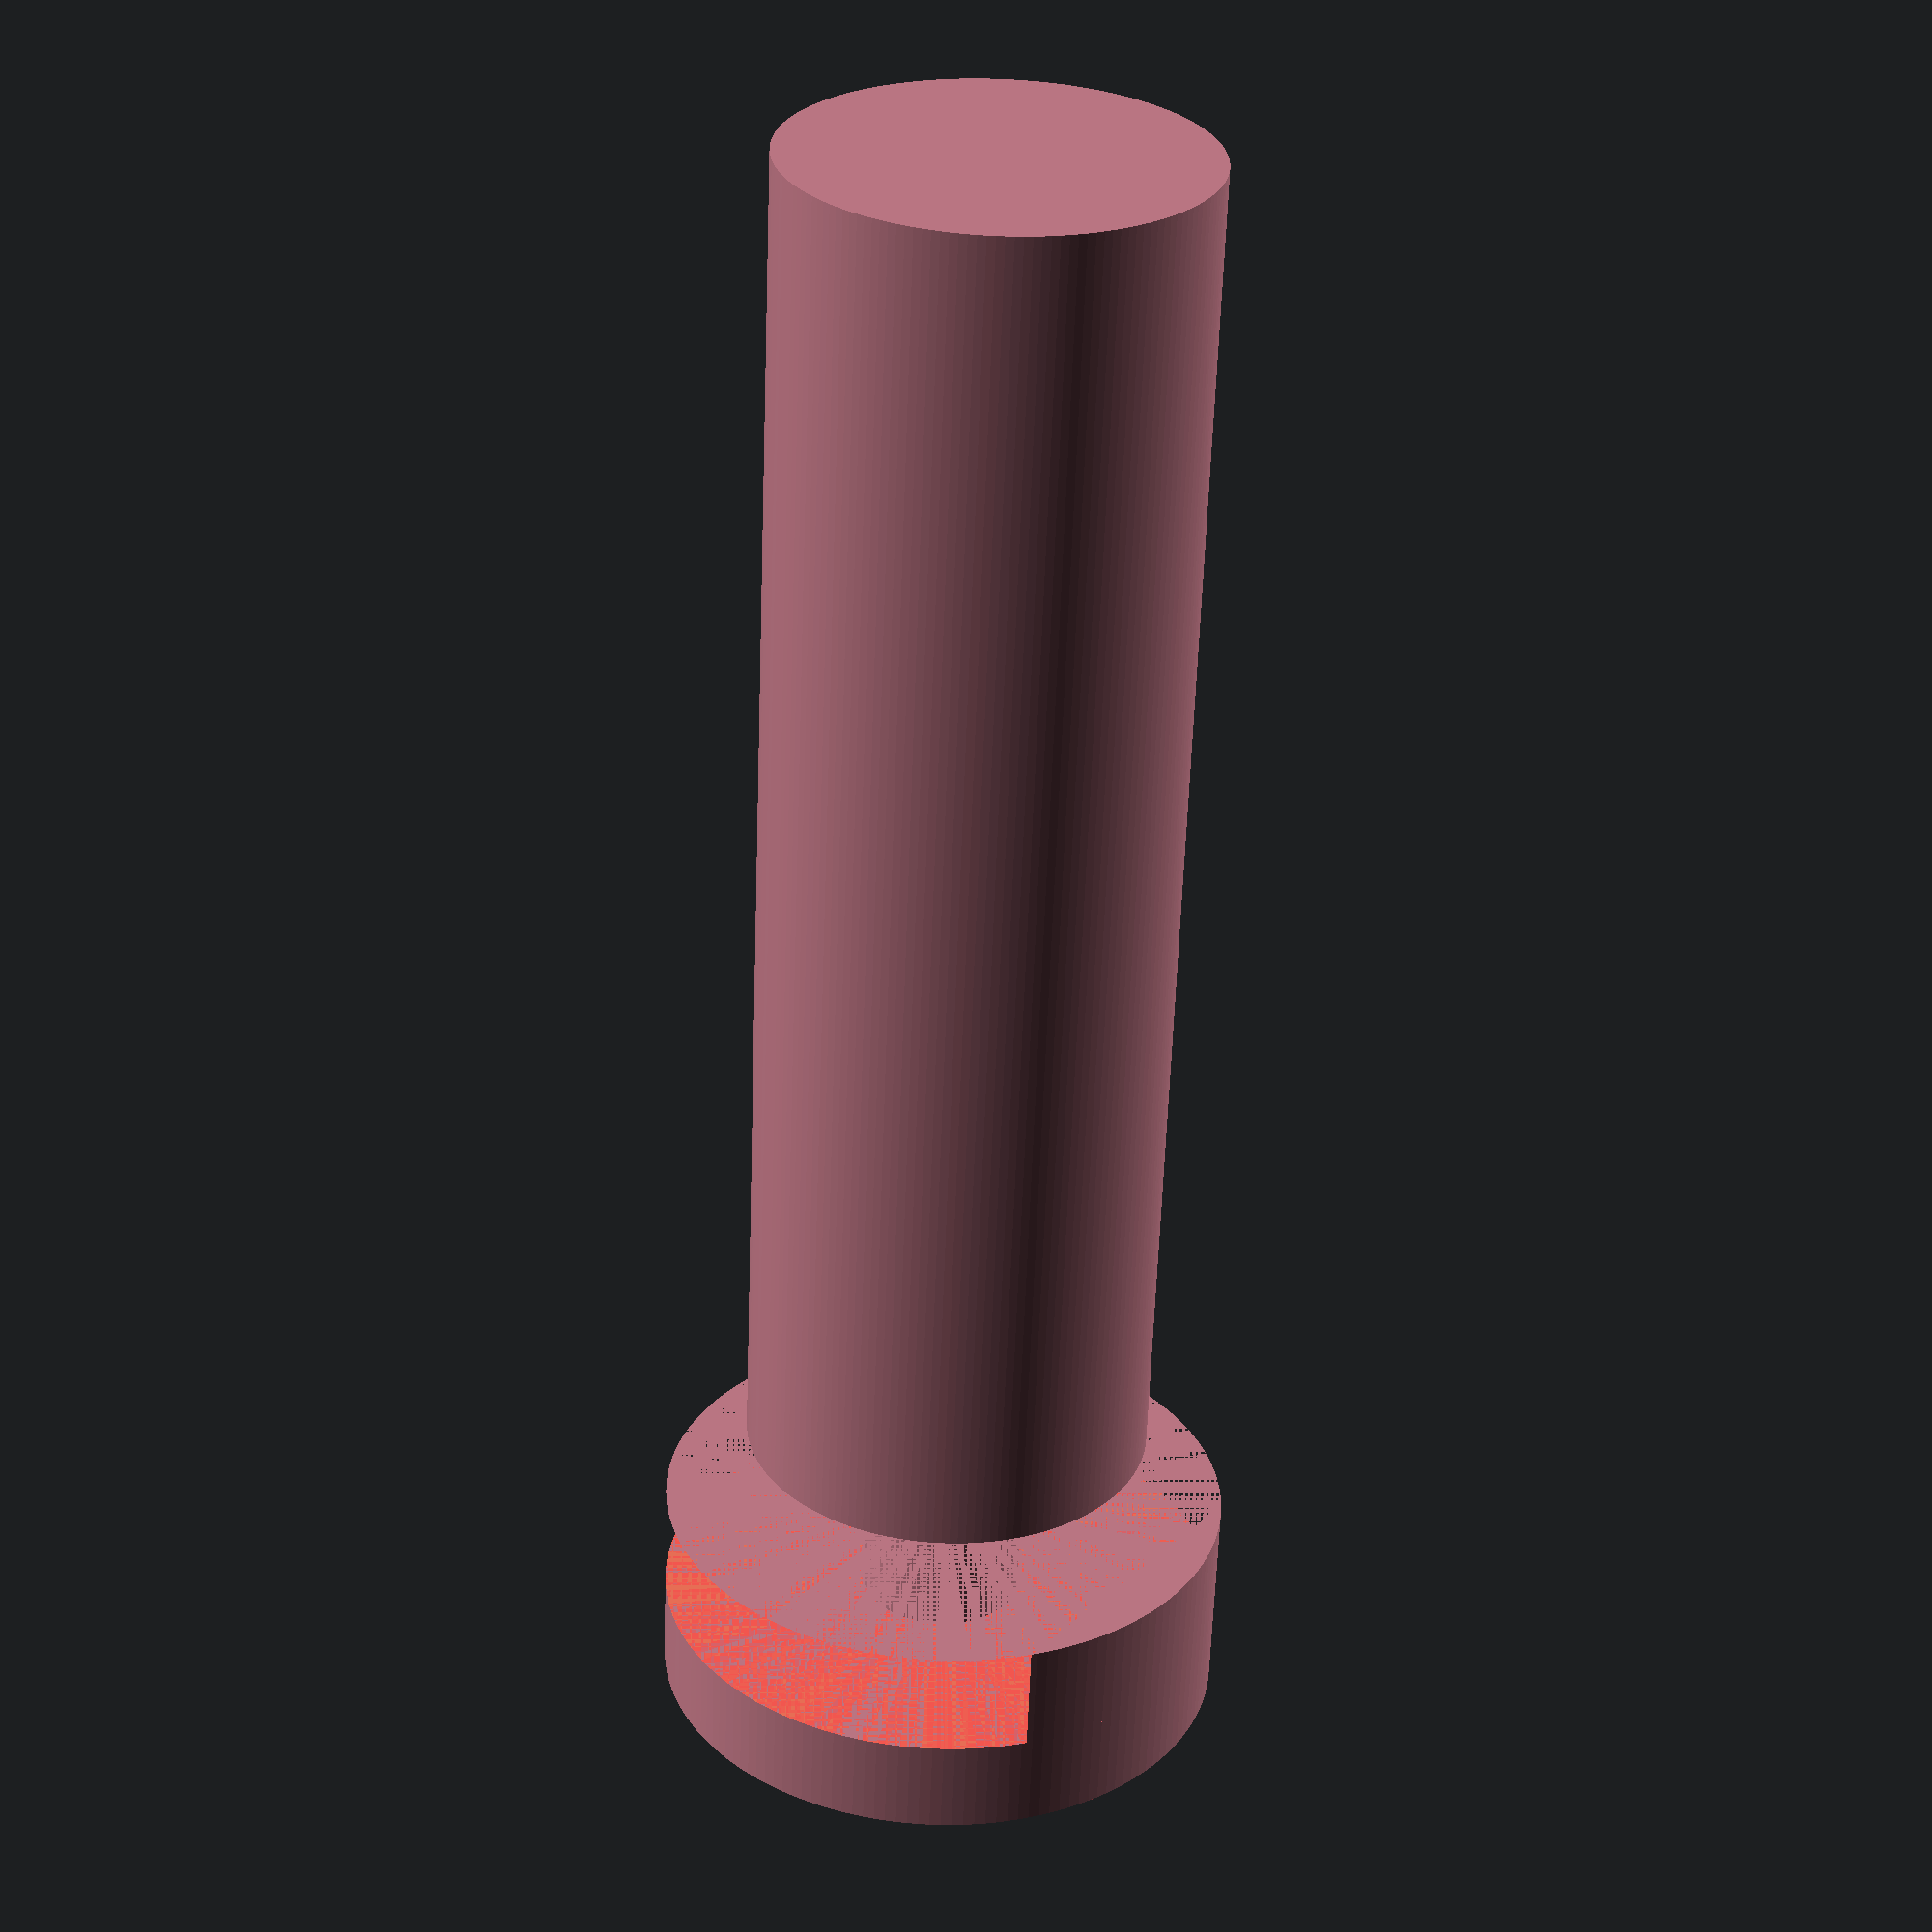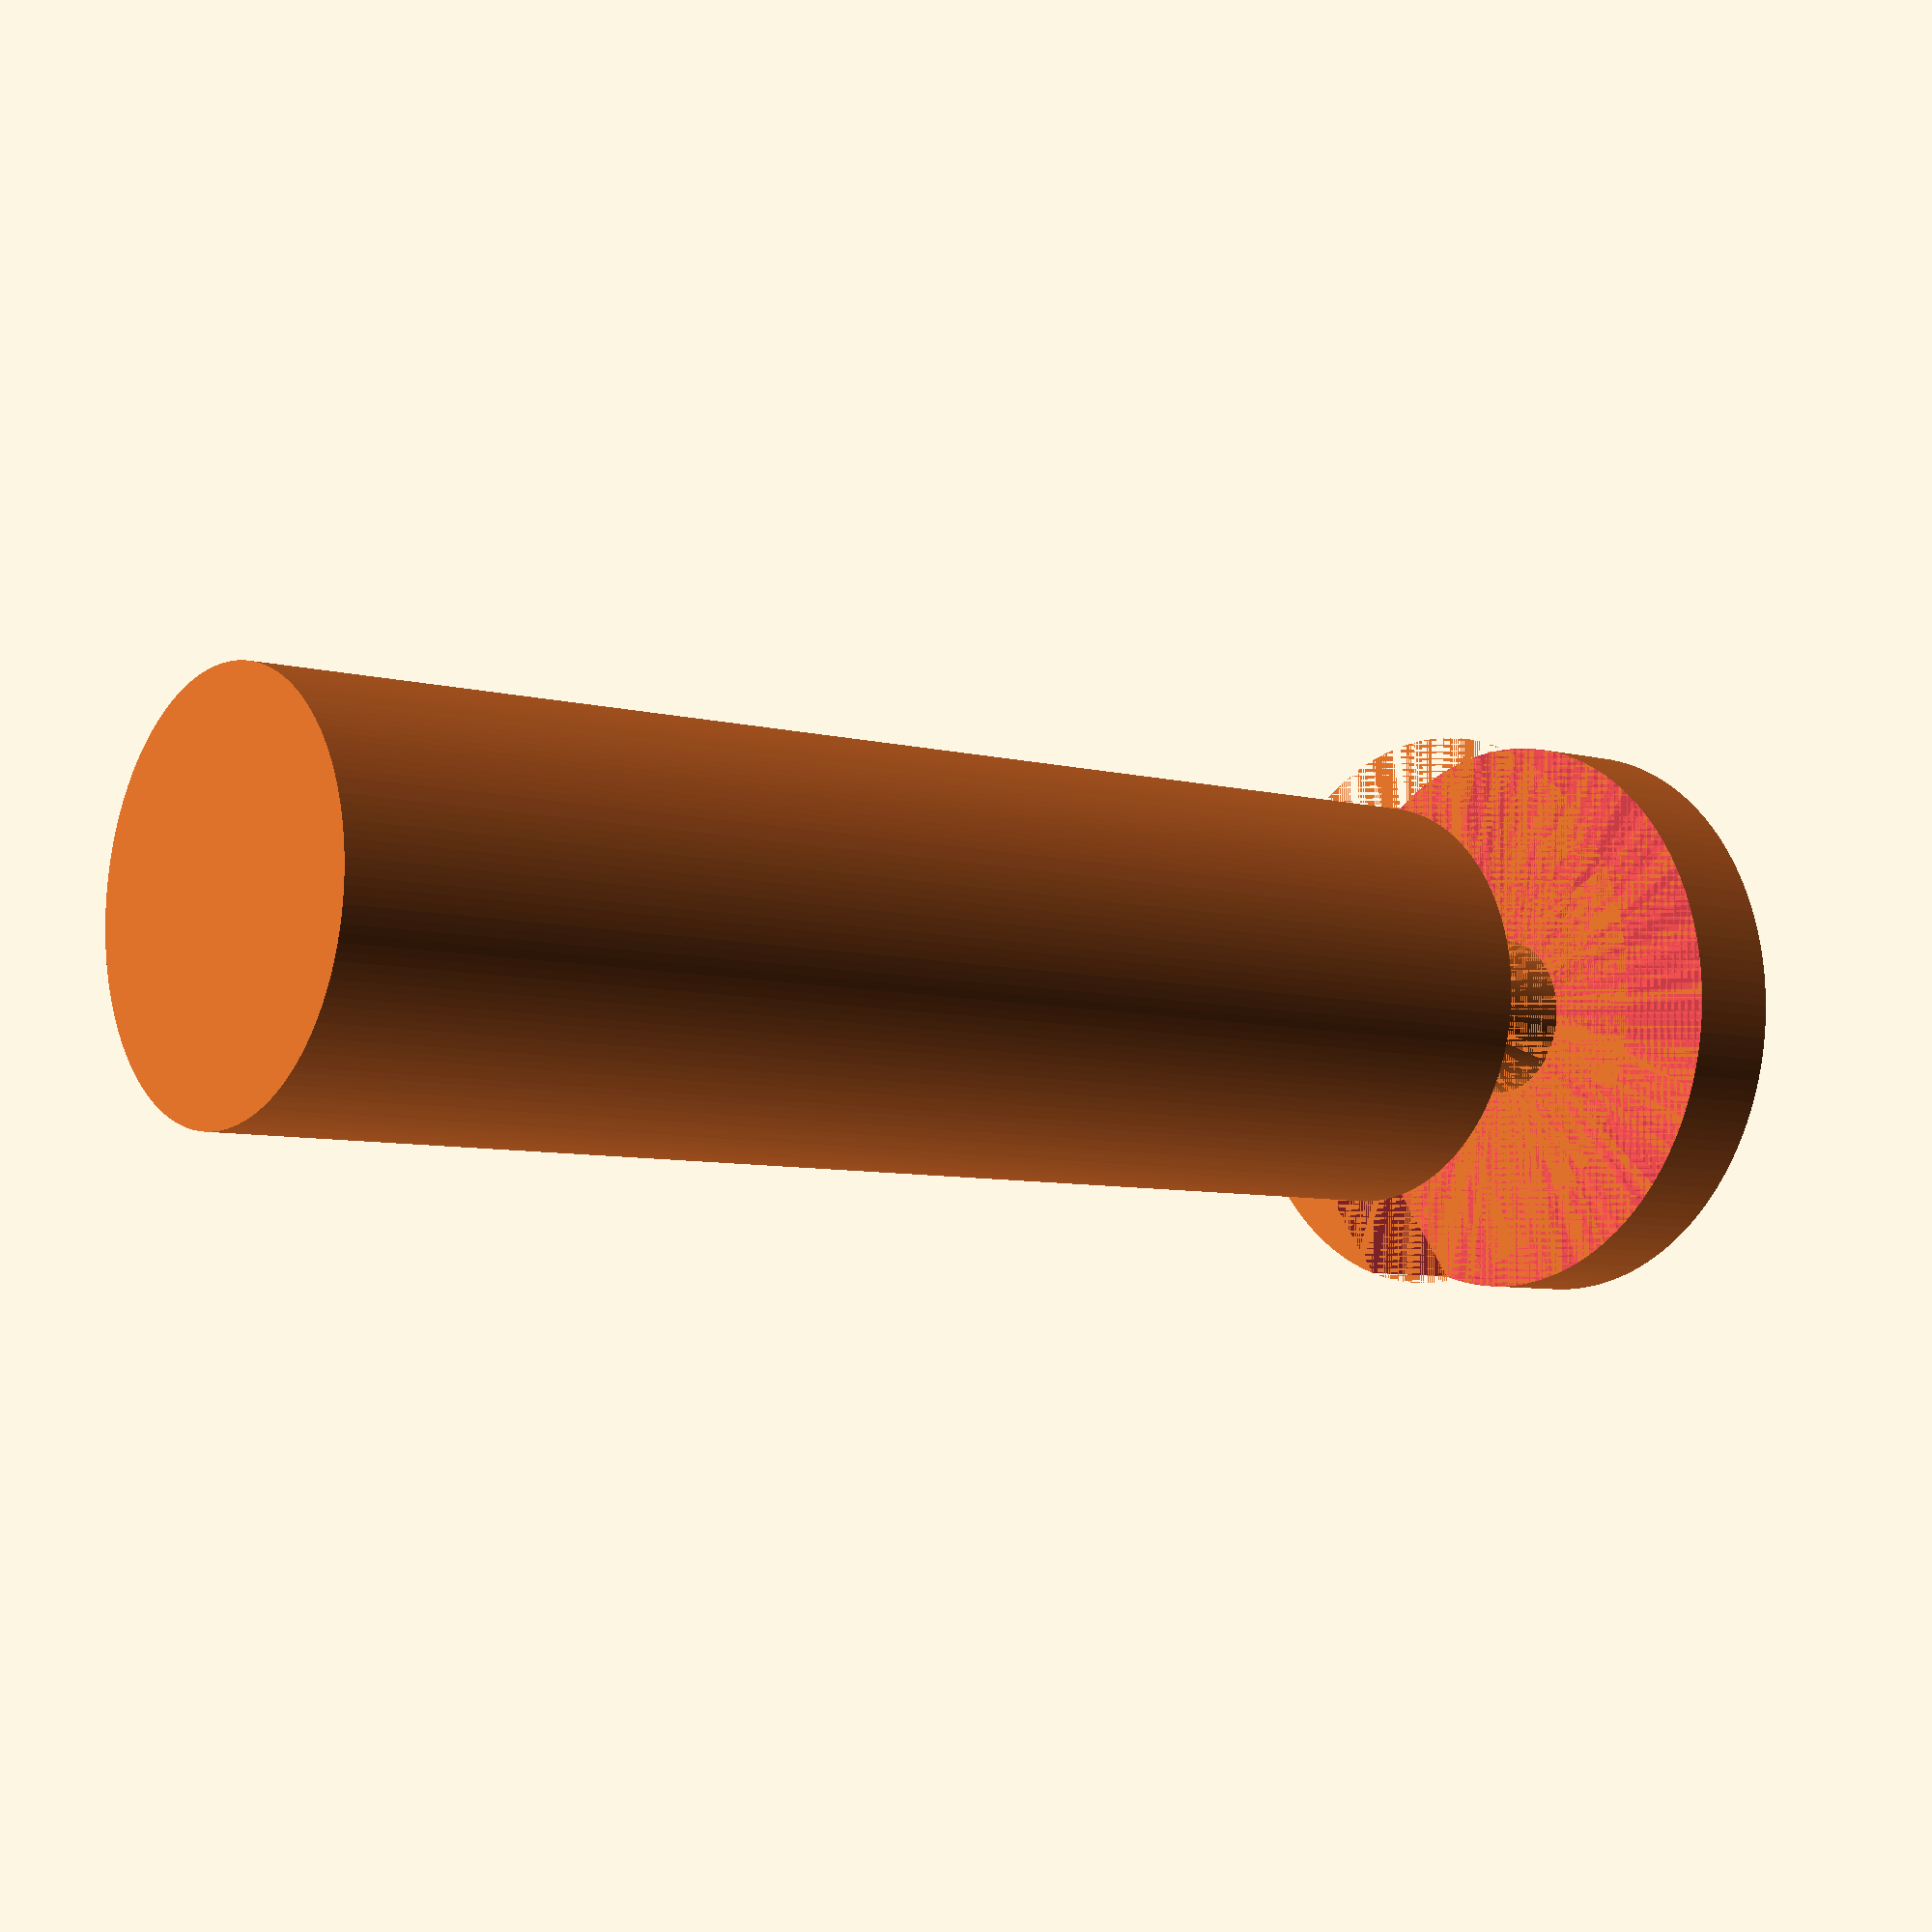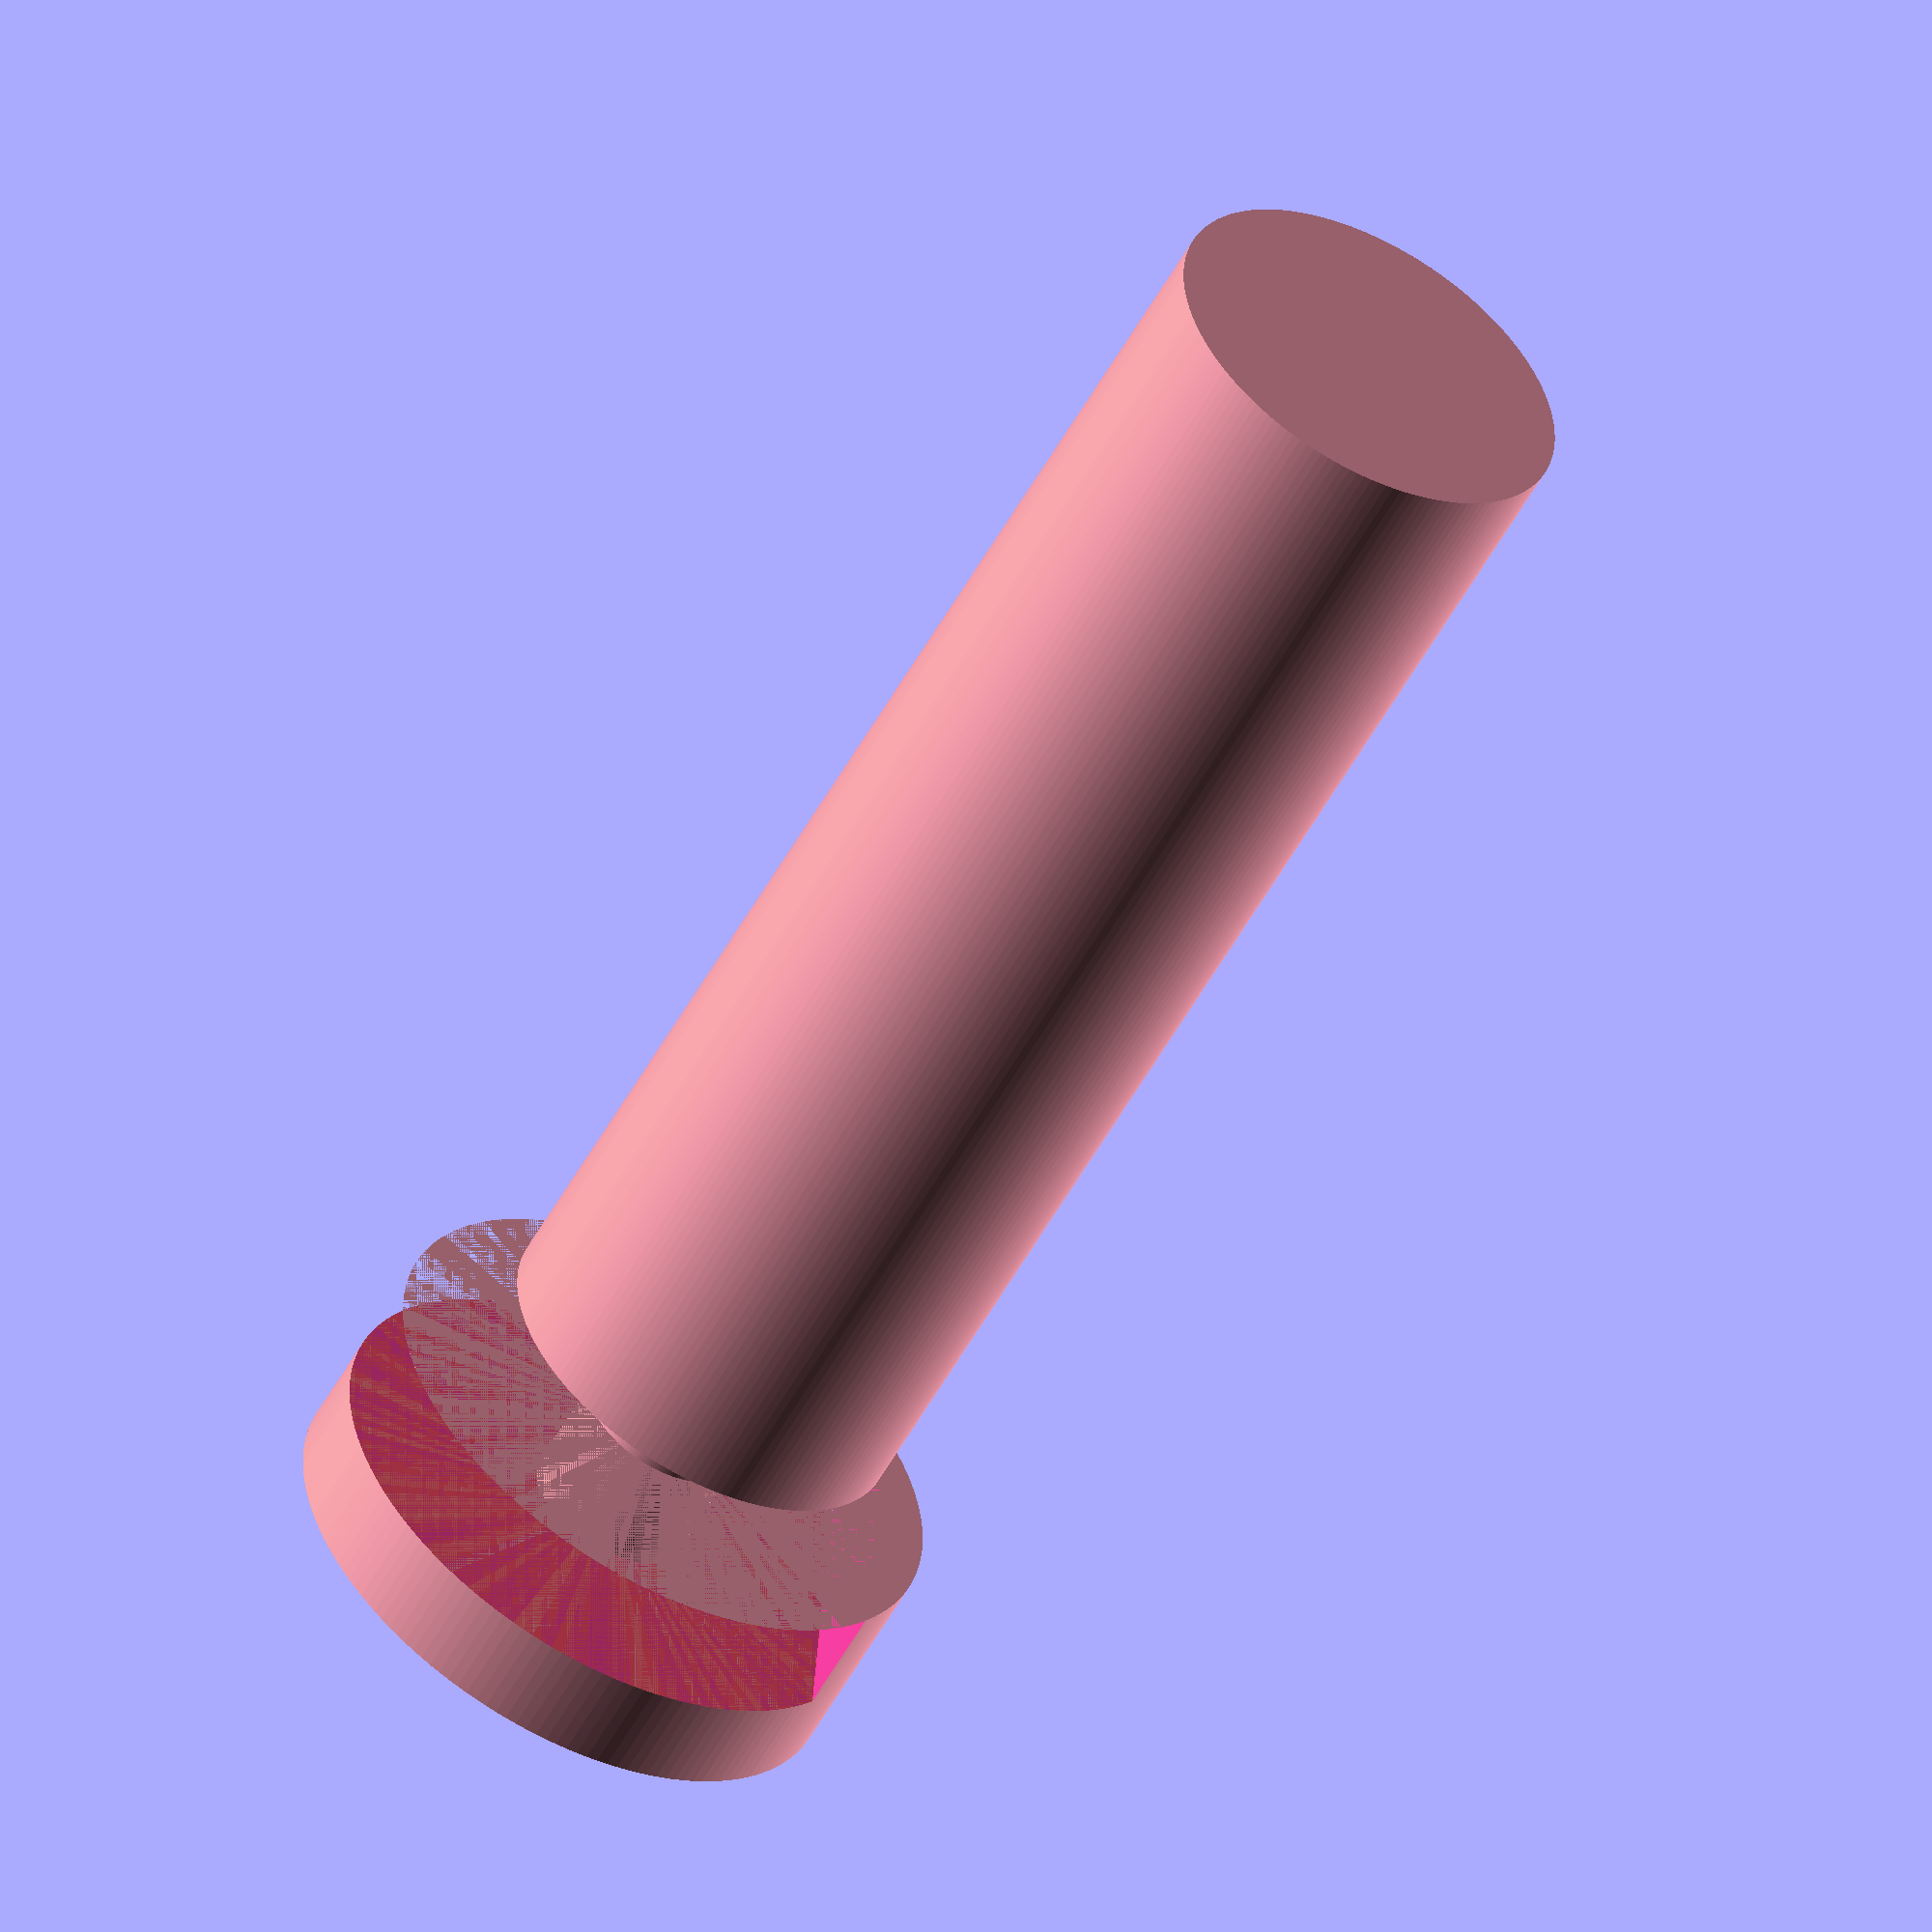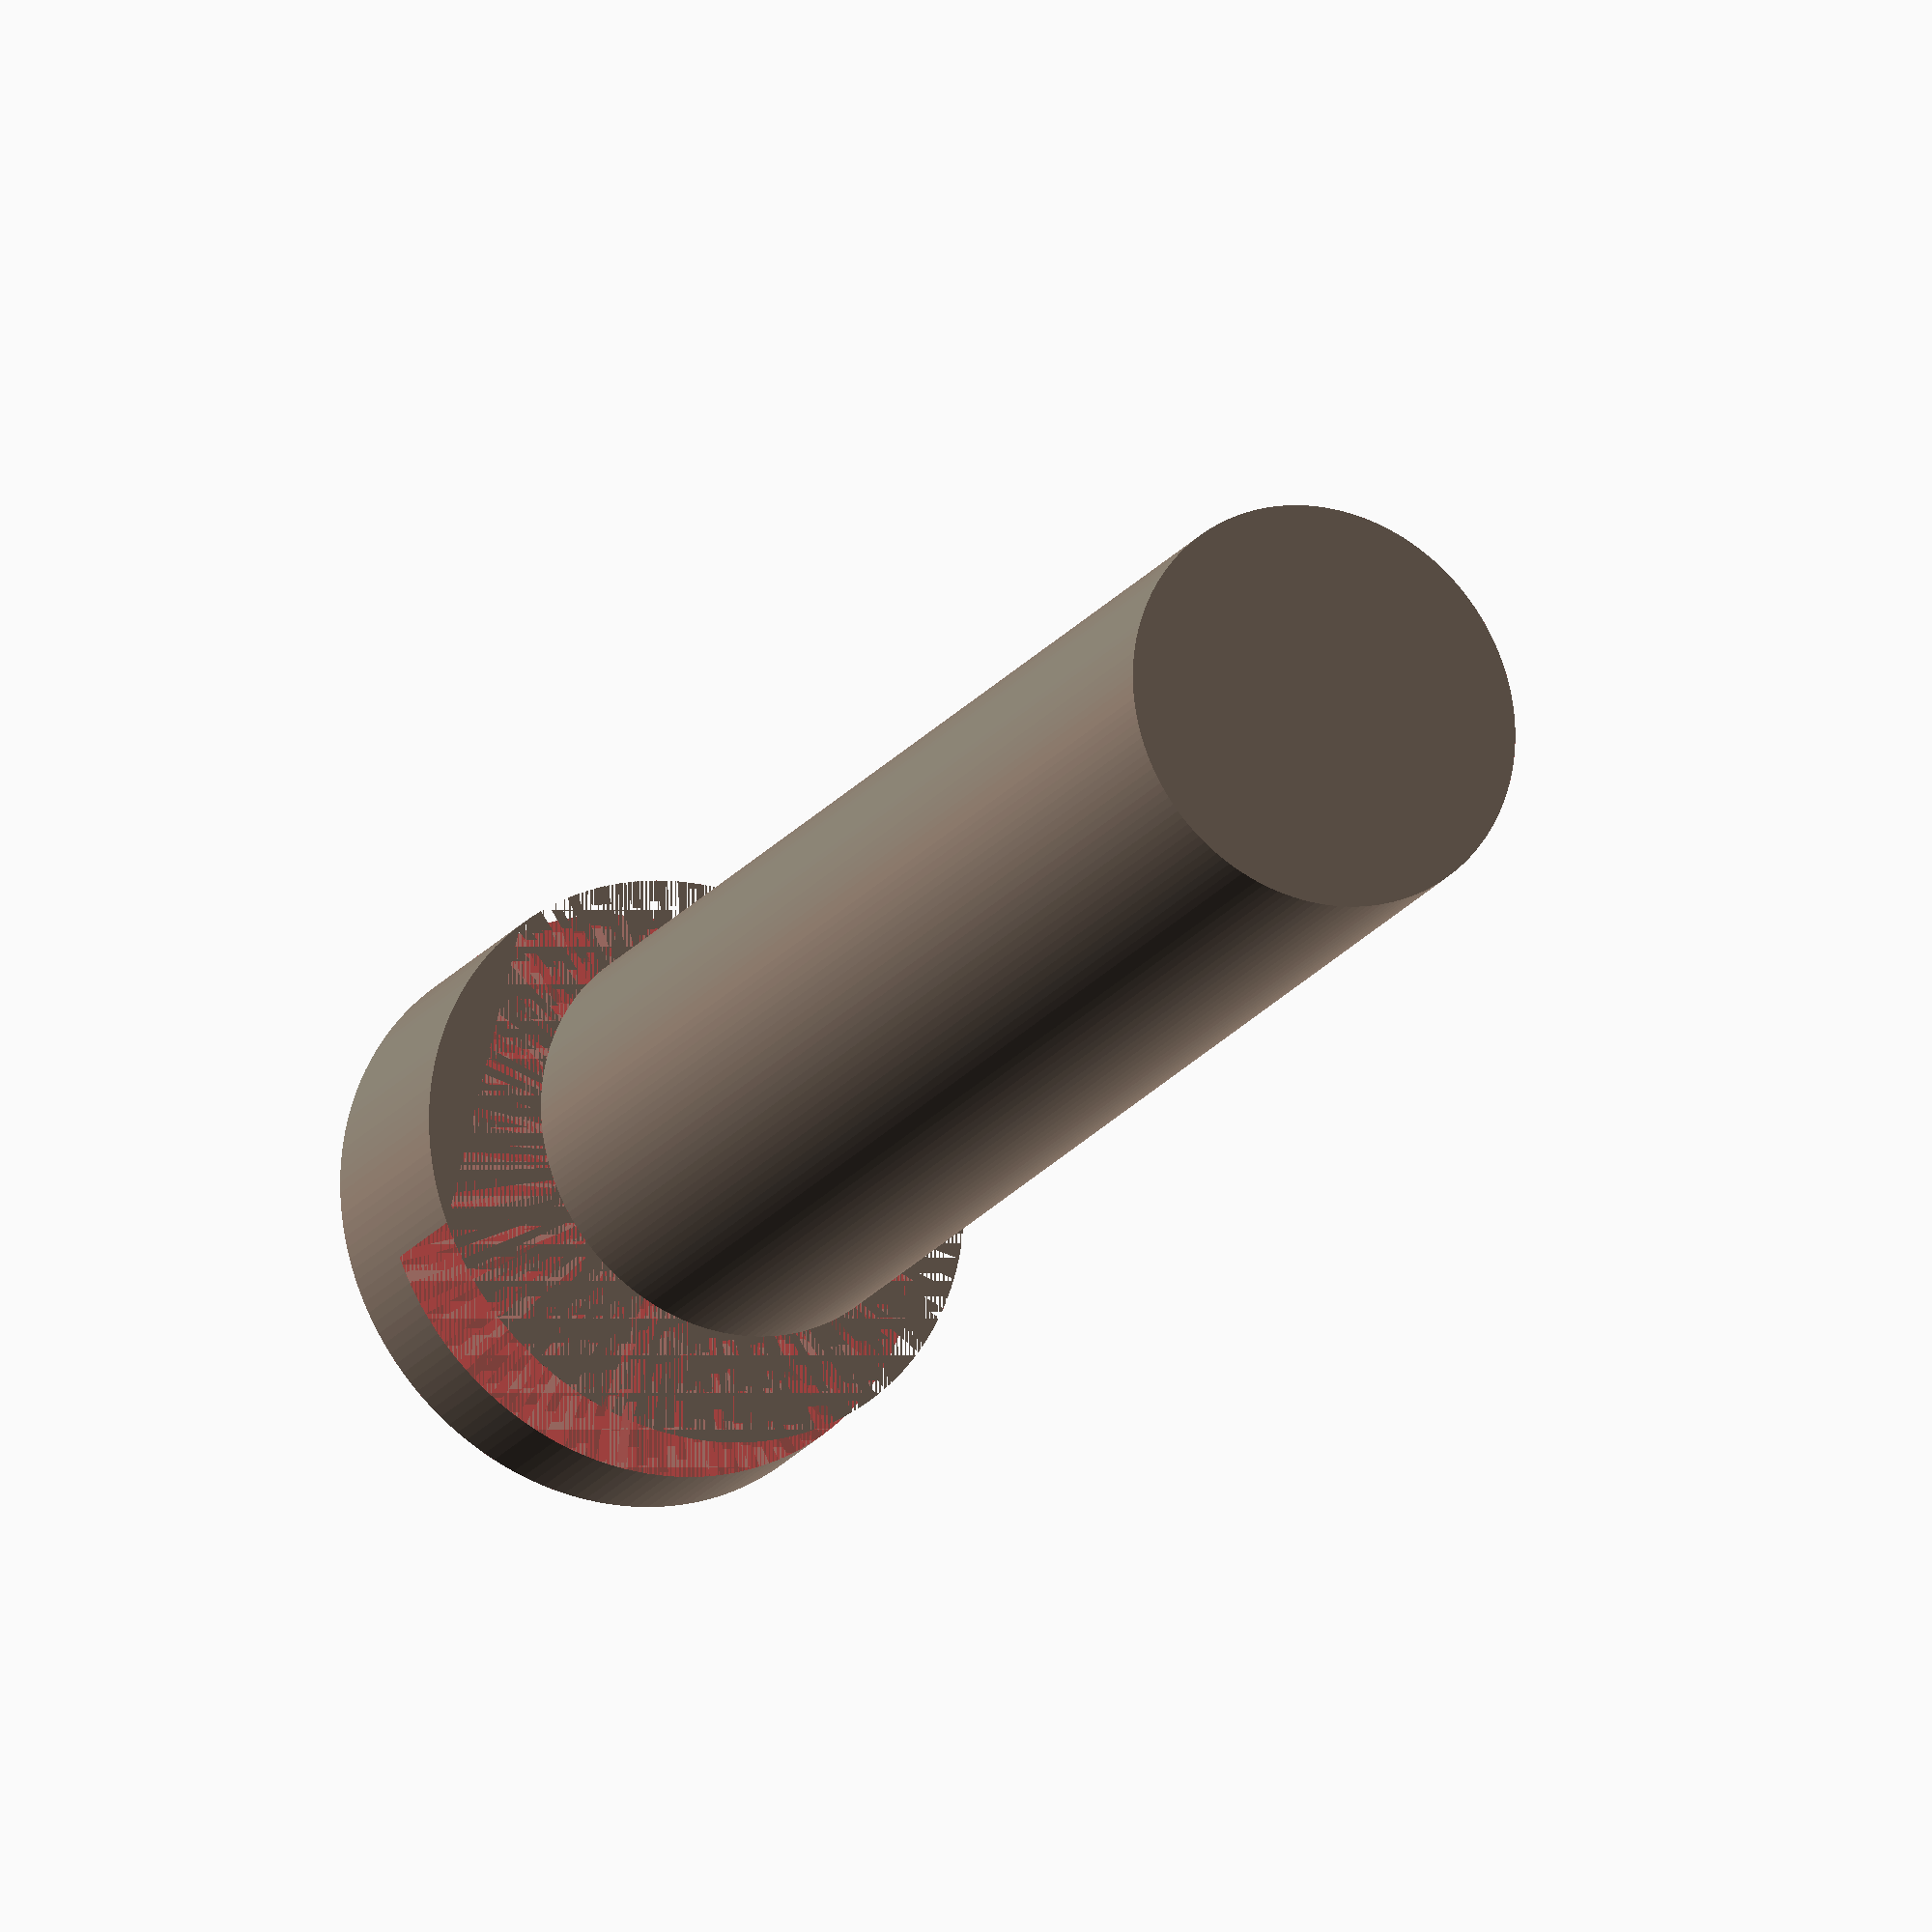
<openscad>
$fn=160;

module metal() {
    translate([0,0,0])    cylinder(d=21,h=3.5);
    translate([0,0,3.5])  cylinder(d=5.90,h=8);
    translate([0,0,3.5+7])cylinder(d=15,h=50);

    translate([0,0,3.5])difference() {
        cylinder(d=21,h=4);
        translate([-20,-8.6,0])cube([40,20,4]);
    }
}

translate([0,0,-3.5])#metal();

</openscad>
<views>
elev=60.9 azim=307.3 roll=357.9 proj=p view=wireframe
elev=6.8 azim=53.0 roll=51.4 proj=p view=wireframe
elev=54.5 azim=273.7 roll=331.7 proj=o view=wireframe
elev=19.7 azim=103.9 roll=335.1 proj=o view=solid
</views>
